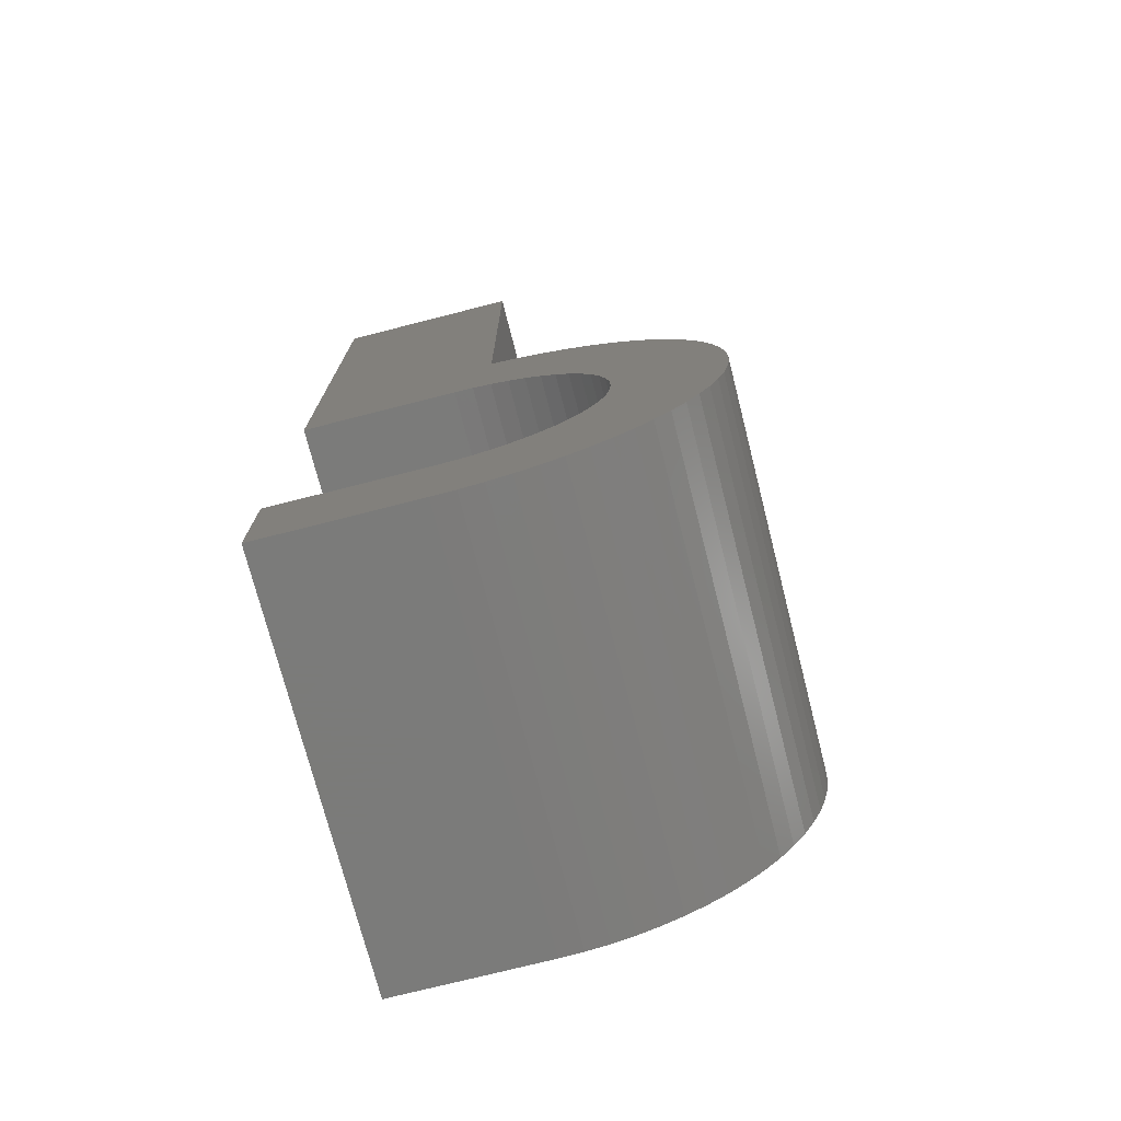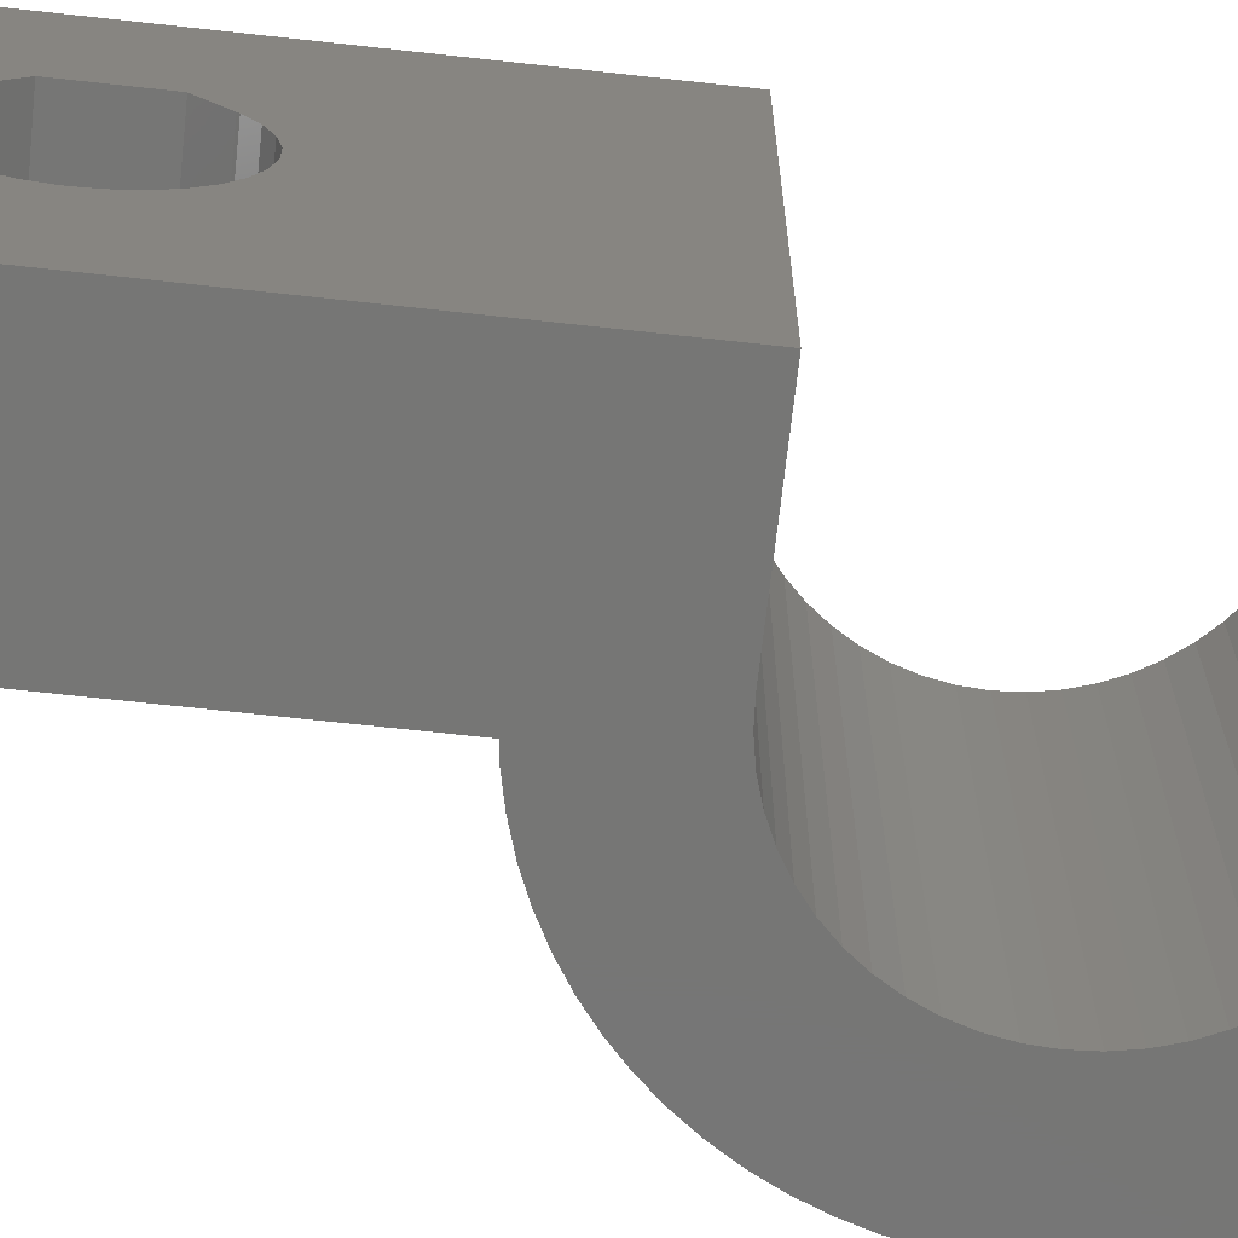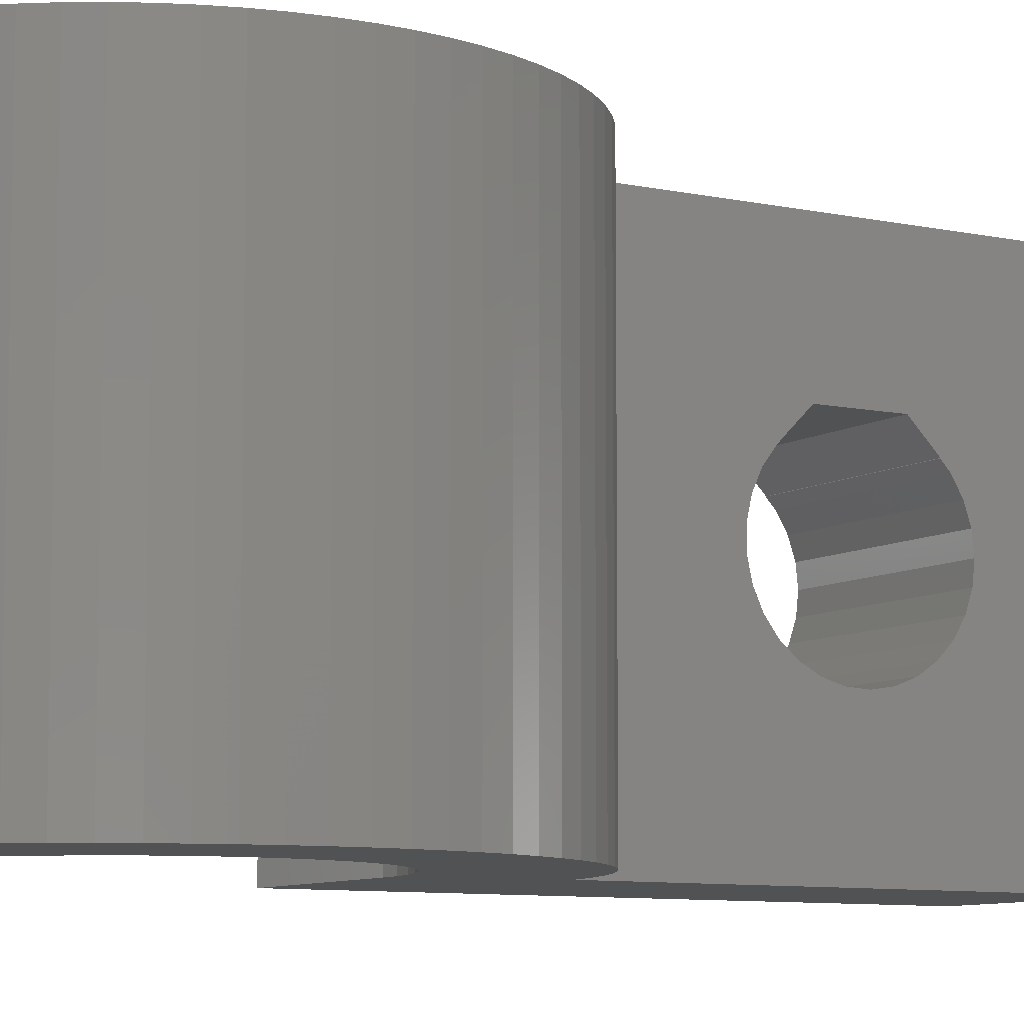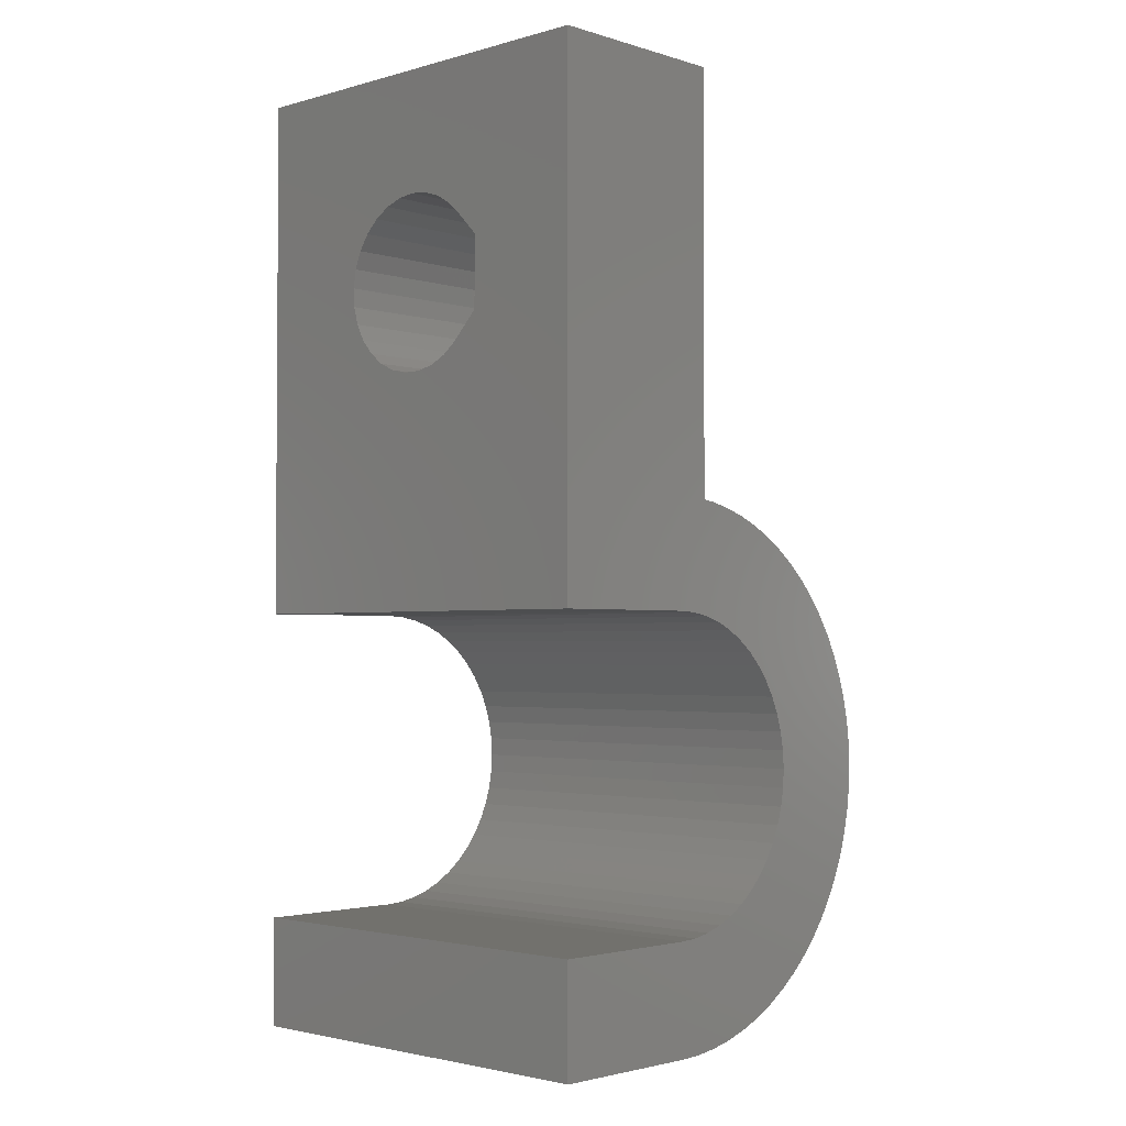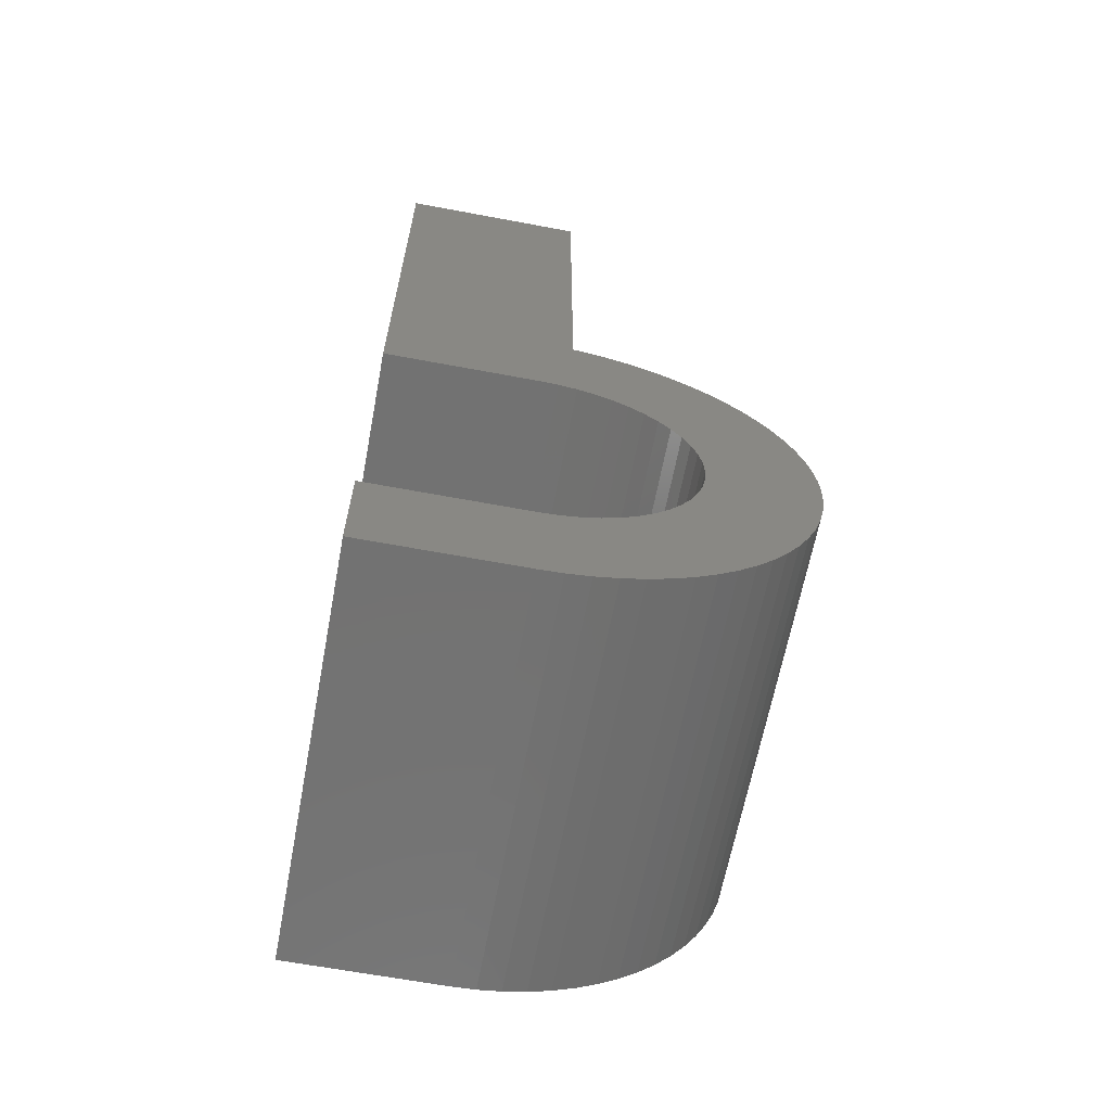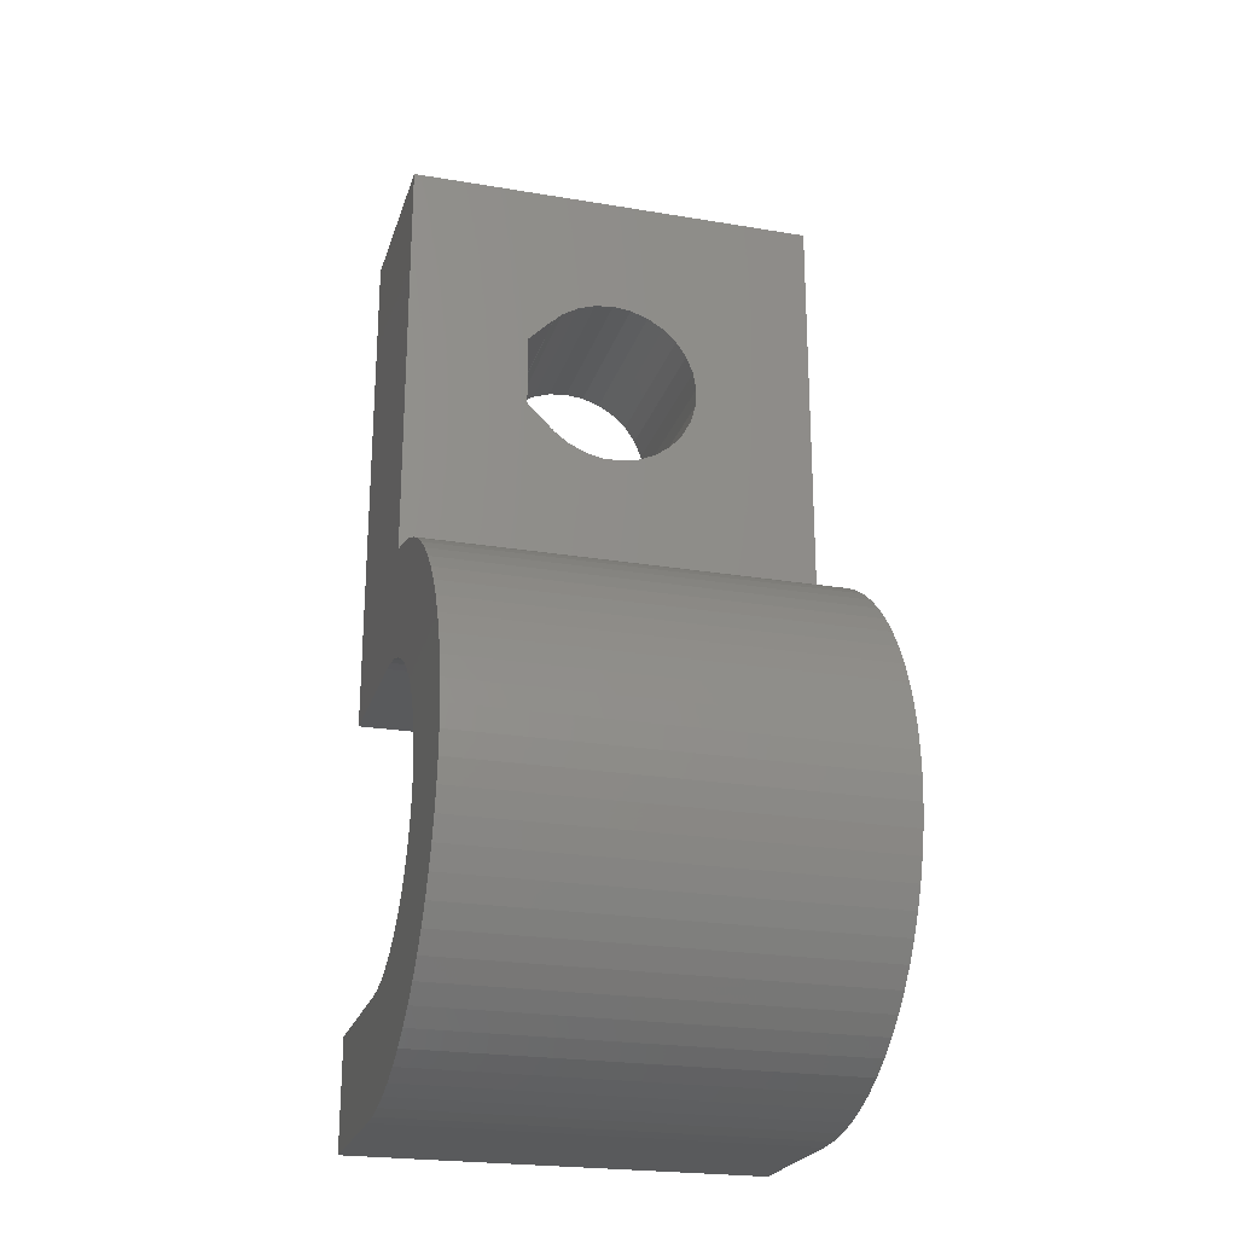
<metadata>
{"format":"stl","ext":"stl","renderer":"f3d","projection":"perspective","resolution":1024,"background":"white","views":[{"elev":-74.0,"azim":14.3,"up":"+Y"},{"elev":-68.5,"azim":-96.3,"up":"+Z"},{"elev":-8.3,"azim":58.7,"up":"+Z"},{"elev":-2.4,"azim":-46.1,"up":"+Y"},{"elev":-64.4,"azim":-10.7,"up":"+Y"},{"elev":-23.5,"azim":74.3,"up":"+Y"}]}
</metadata>
<code>
# stl→obj: 192 verts, 384 faces
v 0 -7 11
v 0 -7 0
v 4.1 -7 0
v 4.1 -7 11
v 0 -4.1 0
v 4.1 -4.1 0
v 4.594 -4.07 0
v 5.081 -3.981 0
v 5.554 -3.834 0
v 6.005 -3.63 0
v 6.429 -3.374 0
v 6.819 -3.069 0
v 7.169 -2.719 0
v 7.474 -2.329 0
v 7.6 6.062 0
v 7.934 1.454 0
v 7.058 6.344 0
v 7.73 1.905 0
v 6.494 6.578 0
v 6.005 3.63 0
v 0 18 0
v 6.429 3.374 0
v 5.554 3.834 0
v 5.081 3.981 0
v 4.594 4.07 0
v 4.1 4.1 0
v 0 4.1 0
v 5 6.935 0
v 6.819 3.069 0
v 7.474 2.329 0
v 5.316 6.894 0
v 5.912 6.761 0
v 8.081 0.981 0
v 8.17 0.494 0
v 8.115 5.734 0
v 8.2 0 0
v 8.6 5.362 0
v 8.17 -0.494 0
v 9.05 4.95 0
v 9.462 4.5 0
v 8.081 -0.981 0
v 9.834 4.015 0
v 7.934 -1.454 0
v 10.16 3.5 0
v 10.44 2.958 0
v 7.73 -1.905 0
v 10.68 2.394 0
v 10.86 1.812 0
v 10.99 1.216 0
v 11.07 0.61 0
v 11.1 0 0
v 11.07 -0.61 0
v 10.99 -1.216 0
v 10.86 -1.812 0
v 10.68 -2.394 0
v 10.44 -2.958 0
v 10.16 -3.5 0
v 9.834 -4.015 0
v 9.462 -4.5 0
v 9.05 -4.95 0
v 8.6 -5.362 0
v 8.115 -5.734 0
v 7.6 -6.062 0
v 7.058 -6.344 0
v 6.494 -6.578 0
v 5.912 -6.761 0
v 5.316 -6.894 0
v 4.71 -6.973 0
v 5 18 0
v 7.169 2.719 0
v 0 -4.1 11
v 5.316 -6.894 11
v 4.71 -6.973 11
v 5.912 -6.761 11
v 6.494 -6.578 11
v 7.058 -6.344 11
v 7.6 -6.062 11
v 8.115 -5.734 11
v 8.6 -5.362 11
v 9.05 -4.95 11
v 9.462 -4.5 11
v 4.1 -4.1 11
v 5.081 -3.981 11
v 4.594 -4.07 11
v 9.834 -4.015 11
v 6.005 -3.63 11
v 5.554 -3.834 11
v 10.16 -3.5 11
v 6.429 -3.374 11
v 10.44 -2.958 11
v 7.169 -2.719 11
v 6.819 -3.069 11
v 10.68 -2.394 11
v 7.474 -2.329 11
v 10.86 -1.812 11
v 7.73 -1.905 11
v 10.99 -1.216 11
v 7.934 -1.454 11
v 11.07 -0.61 11
v 8.081 -0.981 11
v 11.1 0 11
v 8.17 -0.494 11
v 11.07 0.61 11
v 8.2 0 11
v 10.99 1.216 11
v 8.17 0.494 11
v 10.86 1.812 11
v 8.081 0.981 11
v 10.68 2.394 11
v 7.934 1.454 11
v 10.44 2.958 11
v 7.73 1.905 11
v 10.16 3.5 11
v 7.474 2.329 11
v 9.834 4.015 11
v 7.169 2.719 11
v 9.462 4.5 11
v 6.819 3.069 11
v 9.05 4.95 11
v 6.429 3.374 11
v 8.6 5.362 11
v 6.005 3.63 11
v 8.115 5.734 11
v 5.554 3.834 11
v 7.6 6.062 11
v 5.081 3.981 11
v 7.058 6.344 11
v 4.594 4.07 11
v 6.494 6.578 11
v 4.1 4.1 11
v 5.912 6.761 11
v 0 18 11
v 0 4.1 11
v 5 18 11
v 5.316 6.894 11
v 5 6.935 11
v 5 13.12 3.284
v 5 10.21 5.251
v 5 10.21 5.749
v 5 10.32 6.234
v 5 13.58 3.468
v 5 10.53 6.686
v 5 10.83 7.082
v 5 13.99 3.747
v 5 10.87 7.126
v 5 10.88 7.122
v 5 11.55 7.8
v 5 14.12 7.117
v 5 14.33 6.892
v 5 14.13 7.126
v 5 14.8 5.5
v 5 14.75 5.006
v 5 14.59 6.466
v 5 14.75 5.994
v 5 13.45 7.8
v 5 14.33 4.108
v 5 14.59 4.534
v 5 12.62 3.203
v 5 12.13 3.23
v 5 11.65 3.363
v 5 11.21 3.596
v 5 10.83 3.918
v 5 10.53 4.314
v 5 10.32 4.766
v 0 13.45 7.8
v 0 10.21 5.749
v 0 10.21 5.251
v 0 10.32 4.766
v 0 10.53 4.314
v 0 10.83 3.918
v 0 11.21 3.596
v 0 11.65 3.363
v 0 12.62 3.203
v 0 12.13 3.23
v 0 13.12 3.284
v 0 13.58 3.468
v 0 13.99 3.747
v 0 14.33 4.108
v 0 14.59 4.534
v 0 14.8 5.5
v 0 14.75 5.006
v 0 10.83 7.082
v 0 10.87 7.126
v 0 10.88 7.122
v 0 14.13 7.126
v 0 14.75 5.994
v 0 14.59 6.466
v 0 11.55 7.8
v 0 14.33 6.892
v 0 14.12 7.117
v 0 10.53 6.686
v 0 10.32 6.234
f 1 2 3
f 4 1 3
f 2 5 3
f 3 5 6
f 3 6 7
f 7 8 3
f 8 9 3
f 9 10 3
f 10 11 3
f 11 12 3
f 12 13 3
f 13 14 3
f 15 16 17
f 17 18 19
f 20 21 22
f 23 21 20
f 24 21 23
f 25 21 24
f 26 27 21
f 26 21 25
f 22 21 28
f 22 28 29
f 30 31 18
f 18 32 19
f 15 33 16
f 15 34 33
f 18 17 16
f 34 15 35
f 34 35 36
f 36 35 37
f 36 37 38
f 38 37 39
f 38 39 40
f 38 40 41
f 41 40 42
f 41 42 43
f 43 42 44
f 43 44 45
f 43 45 46
f 46 45 47
f 46 47 14
f 14 47 48
f 14 48 3
f 3 48 49
f 3 49 50
f 3 50 51
f 3 51 52
f 3 52 53
f 3 53 54
f 3 54 55
f 3 55 56
f 3 56 57
f 3 57 58
f 3 58 59
f 3 59 60
f 3 60 61
f 3 61 62
f 3 62 63
f 3 63 64
f 3 64 65
f 3 65 66
f 3 66 67
f 3 67 68
f 28 21 69
f 32 18 31
f 31 30 70
f 31 70 29
f 31 29 28
f 2 1 5
f 5 1 71
f 71 1 4
f 72 71 73
f 73 71 4
f 74 71 72
f 75 71 74
f 76 71 75
f 77 71 76
f 78 71 77
f 79 71 78
f 80 71 79
f 81 71 80
f 82 71 81
f 83 84 85
f 86 87 88
f 89 86 90
f 91 92 93
f 94 91 95
f 96 94 97
f 98 96 99
f 100 98 101
f 102 100 103
f 104 102 105
f 106 104 107
f 108 106 109
f 110 108 111
f 112 110 113
f 114 112 115
f 116 114 117
f 118 116 119
f 120 118 121
f 122 120 123
f 124 122 125
f 126 124 127
f 128 126 129
f 130 128 131
f 132 133 134
f 135 130 131
f 131 128 129
f 129 126 127
f 127 124 125
f 125 122 123
f 123 120 121
f 121 118 119
f 119 116 117
f 117 114 115
f 115 112 113
f 113 110 111
f 111 108 109
f 109 106 107
f 107 104 105
f 105 102 103
f 103 100 101
f 101 98 99
f 99 96 97
f 97 94 95
f 95 91 93
f 93 92 90
f 92 89 90
f 90 86 88
f 88 87 85
f 87 83 85
f 85 84 81
f 84 82 81
f 133 136 134
f 133 135 136
f 133 130 135
f 4 3 68
f 73 4 68
f 73 68 67
f 72 73 67
f 72 67 66
f 74 72 66
f 74 66 65
f 75 74 65
f 75 65 64
f 76 75 64
f 76 64 63
f 77 76 63
f 77 63 62
f 78 77 62
f 78 62 61
f 79 78 61
f 79 61 60
f 80 79 60
f 80 60 59
f 81 80 59
f 81 59 58
f 85 81 58
f 85 58 57
f 88 85 57
f 88 57 56
f 90 88 56
f 90 56 55
f 93 90 55
f 93 55 54
f 95 93 54
f 95 54 53
f 97 95 53
f 97 53 52
f 99 97 52
f 99 52 51
f 101 99 51
f 51 50 103
f 101 51 103
f 50 49 105
f 103 50 105
f 49 48 107
f 105 49 107
f 48 47 109
f 107 48 109
f 47 45 111
f 109 47 111
f 45 44 113
f 111 45 113
f 44 42 115
f 113 44 115
f 42 40 117
f 115 42 117
f 40 39 119
f 117 40 119
f 37 121 39
f 39 121 119
f 35 123 37
f 37 123 121
f 15 125 35
f 35 125 123
f 17 127 15
f 15 127 125
f 19 129 17
f 17 129 127
f 32 131 19
f 19 131 129
f 31 135 32
f 32 135 131
f 28 136 31
f 31 136 135
f 137 28 69
f 136 28 138
f 136 138 139
f 136 139 140
f 141 137 69
f 136 140 142
f 136 142 143
f 144 141 69
f 145 136 146
f 147 136 145
f 148 149 150
f 134 136 147
f 151 152 69
f 153 154 69
f 134 155 150
f 156 144 69
f 154 151 69
f 134 150 149
f 134 153 69
f 134 149 153
f 152 157 69
f 157 156 69
f 158 28 137
f 159 28 158
f 160 28 159
f 161 28 160
f 162 28 161
f 163 28 162
f 164 28 163
f 138 28 164
f 143 146 136
f 147 155 134
f 21 132 69
f 69 132 134
f 165 133 132
f 27 133 166
f 27 166 167
f 27 167 168
f 27 168 169
f 27 169 170
f 27 170 171
f 27 171 172
f 27 172 21
f 173 21 174
f 175 21 173
f 176 21 175
f 174 21 172
f 177 21 176
f 21 177 178
f 21 178 179
f 21 179 132
f 180 132 181
f 182 183 184
f 165 132 185
f 180 186 132
f 186 187 132
f 183 133 188
f 187 189 132
f 189 190 185
f 189 185 132
f 188 133 165
f 182 133 183
f 191 133 182
f 192 133 191
f 181 132 179
f 166 133 192
f 133 27 26
f 130 133 26
f 130 26 25
f 128 130 25
f 128 25 24
f 126 128 24
f 126 24 23
f 124 126 23
f 124 23 20
f 122 124 20
f 122 20 22
f 120 122 22
f 120 22 29
f 118 120 29
f 29 70 118
f 118 70 116
f 70 30 116
f 116 30 114
f 30 18 114
f 114 18 112
f 18 16 112
f 112 16 110
f 16 33 110
f 110 33 108
f 33 34 108
f 108 34 106
f 34 36 106
f 106 36 104
f 38 102 36
f 36 102 104
f 41 100 38
f 38 100 102
f 43 98 41
f 41 98 100
f 46 96 43
f 43 96 98
f 14 94 46
f 46 94 96
f 13 91 14
f 14 91 94
f 12 92 13
f 13 92 91
f 11 89 12
f 12 89 92
f 10 86 11
f 11 86 89
f 9 87 10
f 10 87 86
f 8 83 9
f 9 83 87
f 7 84 8
f 8 84 83
f 6 82 7
f 7 82 84
f 5 71 6
f 6 71 82
f 164 168 138
f 138 168 167
f 138 167 139
f 139 167 166
f 163 169 164
f 164 169 168
f 162 170 163
f 163 170 169
f 162 161 171
f 170 162 171
f 161 160 172
f 171 161 172
f 160 159 174
f 172 160 174
f 159 158 173
f 174 159 173
f 158 137 175
f 173 158 175
f 137 141 176
f 175 137 176
f 141 144 177
f 176 141 177
f 144 156 178
f 177 144 178
f 156 157 179
f 178 156 179
f 157 152 181
f 179 157 181
f 152 151 180
f 181 152 180
f 180 151 154
f 186 180 154
f 186 154 153
f 187 186 153
f 187 153 149
f 189 187 149
f 189 149 148
f 190 189 148
f 148 150 185
f 190 148 185
f 150 155 185
f 185 155 165
f 155 147 165
f 165 147 188
f 147 145 188
f 188 145 183
f 145 146 184
f 183 145 184
f 146 143 184
f 184 143 182
f 143 142 182
f 182 142 191
f 142 140 191
f 191 140 192
f 140 139 192
f 192 139 166

</code>
